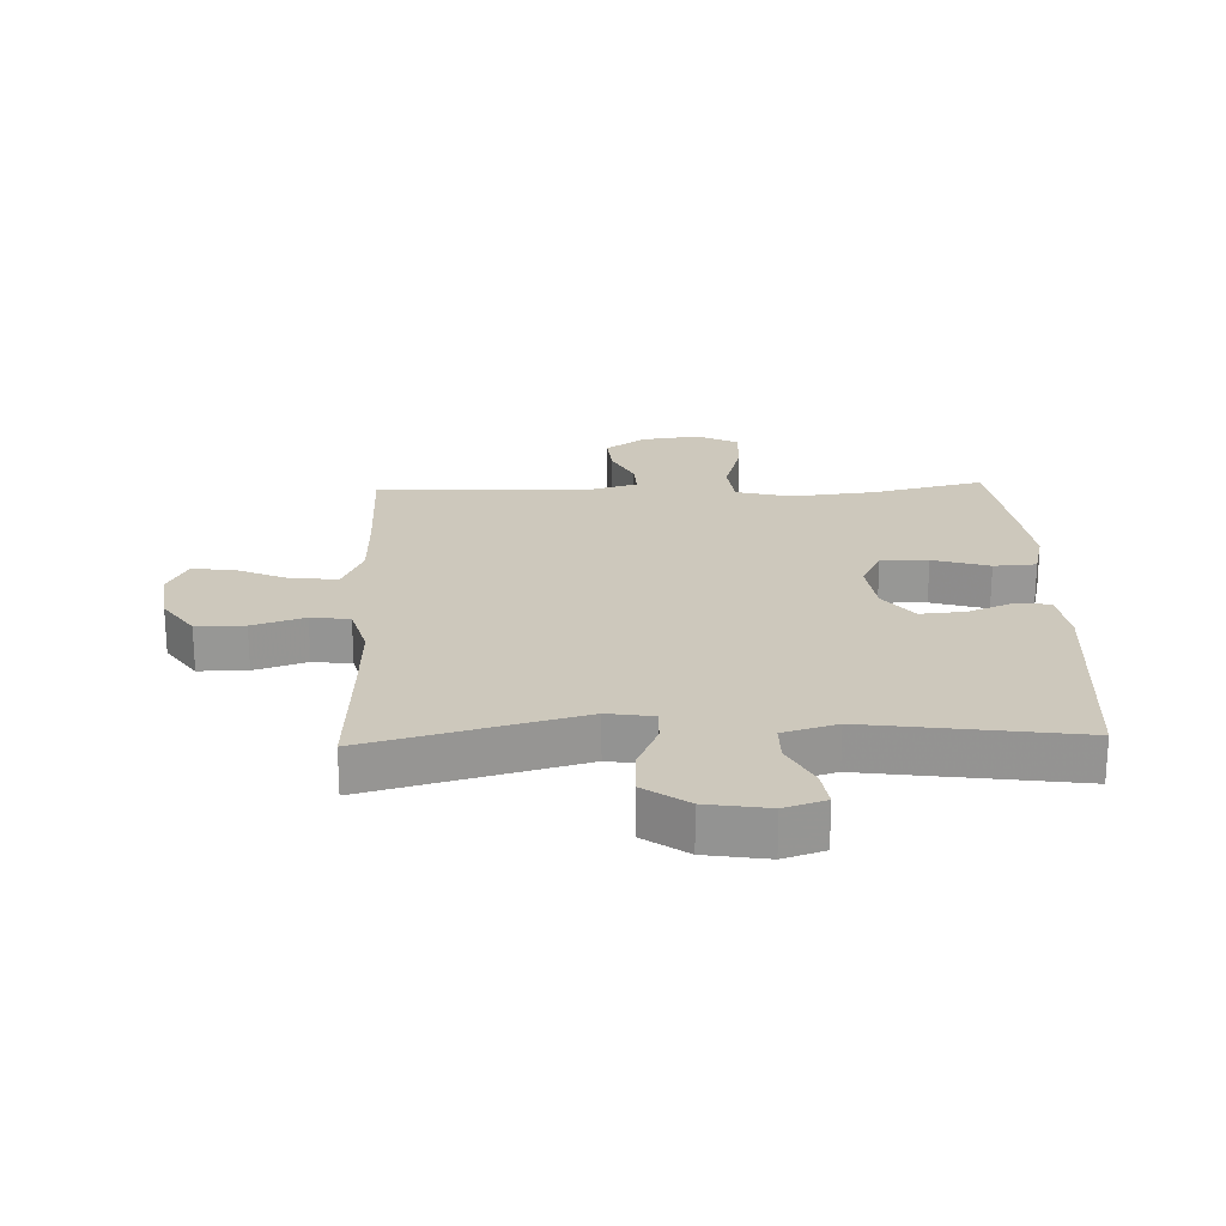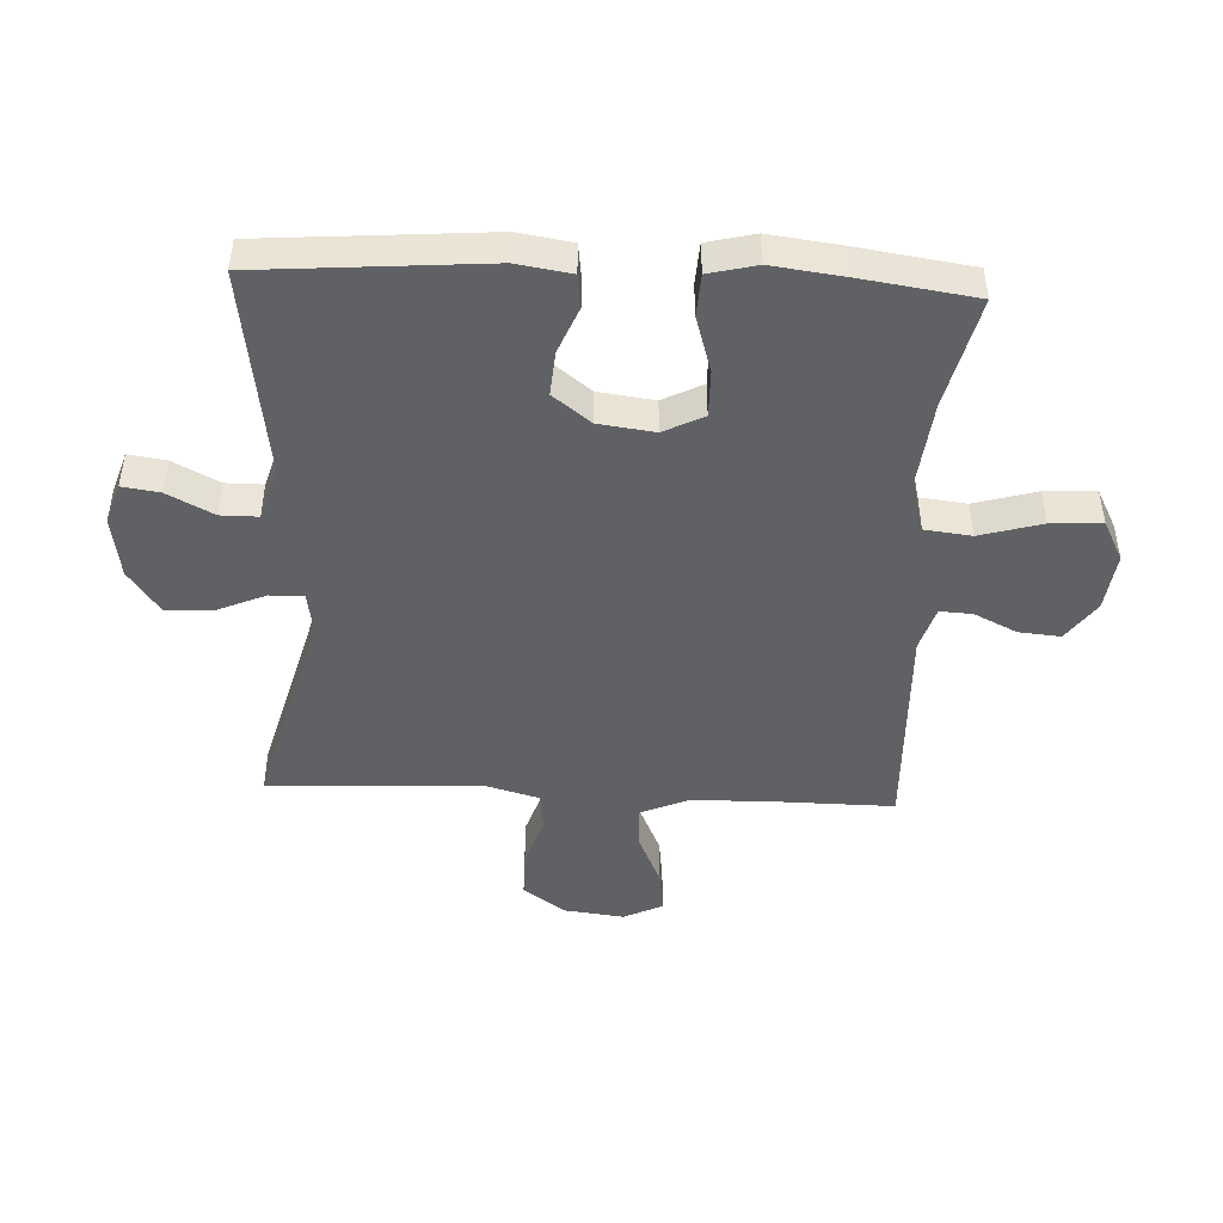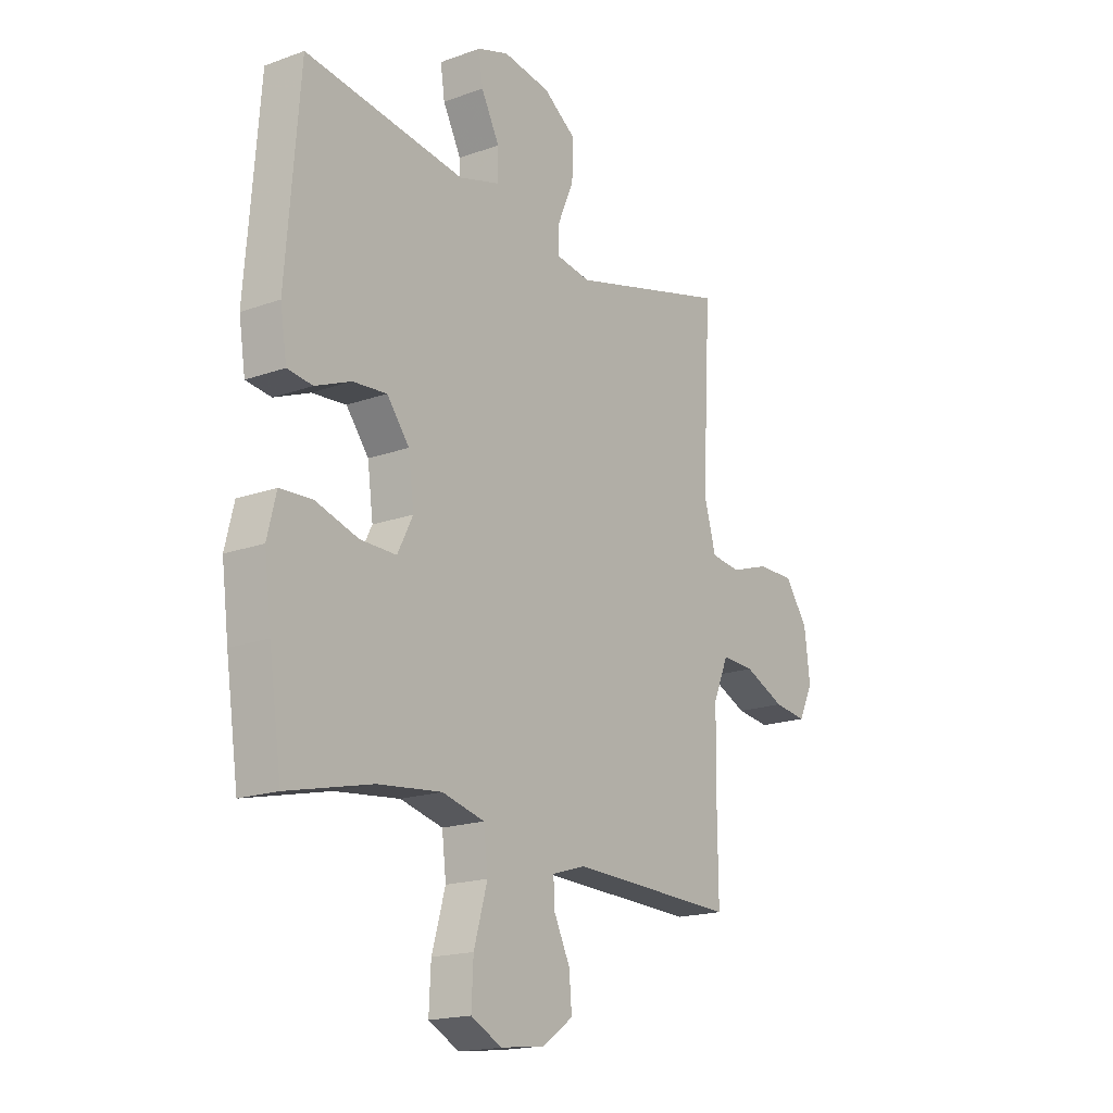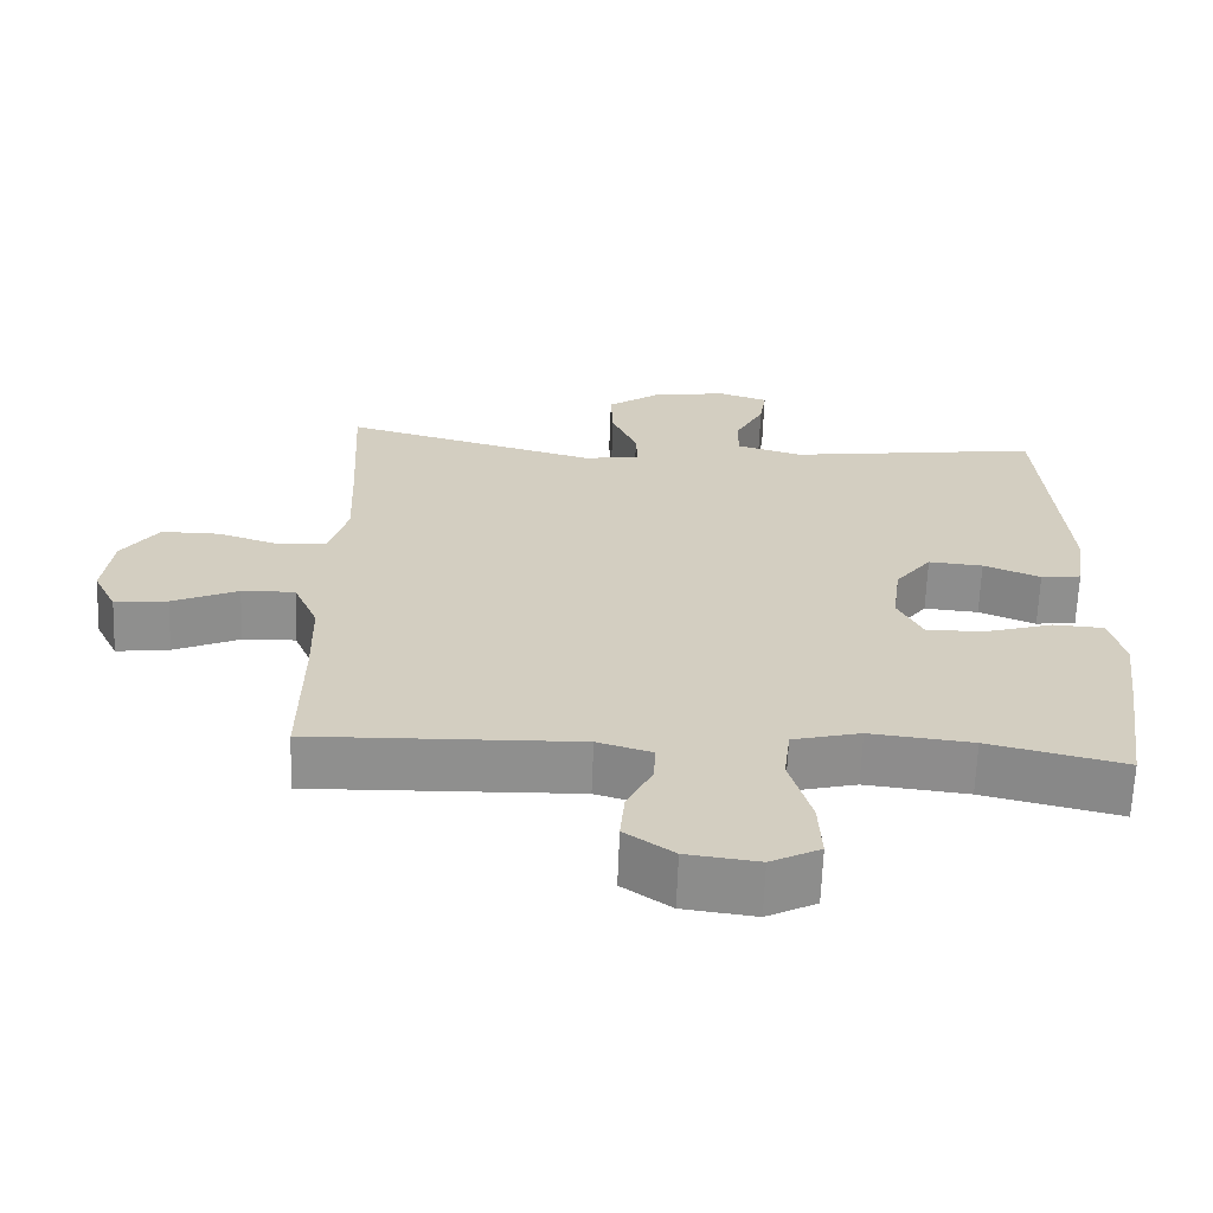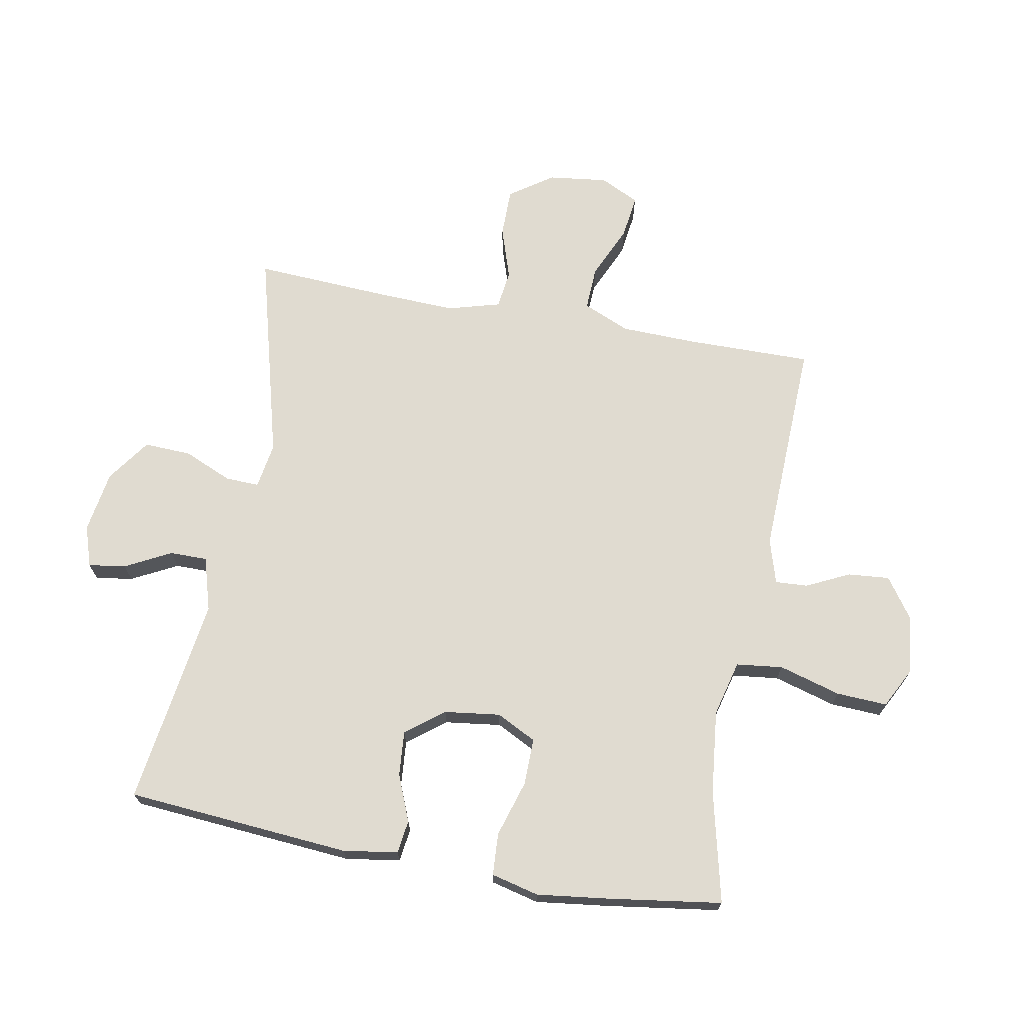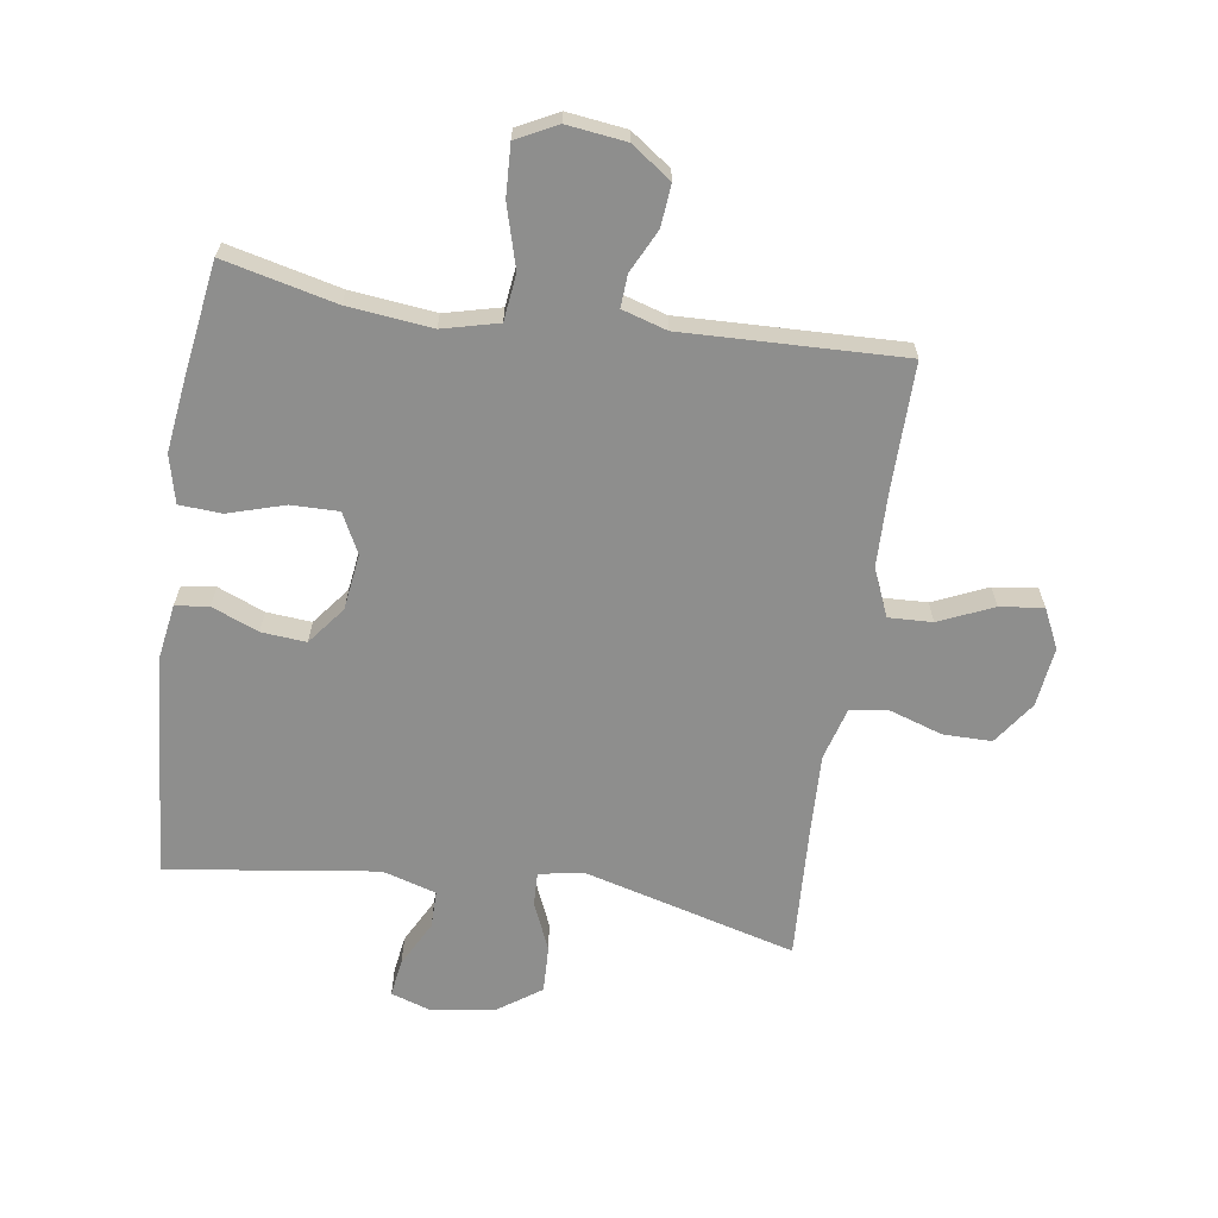
<metadata>
{"format":"obj","ext":"obj","renderer":"f3d","projection":"perspective","resolution":1024,"background":"white","views":[{"elev":22.1,"azim":-2.0,"up":"+Y"},{"elev":-46.2,"azim":87.3,"up":"+Y"},{"elev":-17.9,"azim":125.3,"up":"+Z"},{"elev":-65.1,"azim":-2.2,"up":"+Z"},{"elev":69.9,"azim":100.5,"up":"+Y"},{"elev":-64.9,"azim":171.4,"up":"+Y"}]}
</metadata>
<code>
v 0.5 0.07 -0.5
v 0.318 0.07 -0.457
v 0.181 0.07 -0.442
v 0.09 0.07 -0.465
v 0.081 0.07 -0.541
v 0.11 0.07 -0.642
v 0.114 0.07 -0.725
v 0.048 0.07 -0.759
v -0.048 0.07 -0.747
v -0.113 0.07 -0.701
v -0.107 0.07 -0.633
v -0.073 0.07 -0.563
v -0.07 0.07 -0.51
v -0.143 0.07 -0.488
v -0.5 0.07 -0.5
v -0.498 0.07 -0.295
v -0.501 0.07 -0.172
v -0.534 0.07 -0.095
v -0.605 0.07 -0.098
v -0.693 0.07 -0.137
v -0.764 0.07 -0.146
v -0.795 0.07 -0.082
v -0.783 0.07 0.015
v -0.734 0.07 0.085
v -0.655 0.07 0.085
v -0.57 0.07 0.057
v -0.507 0.07 0.065
v -0.483 0.07 0.151
v -0.488 0.07 0.281
v -0.5 0.07 0.5
v -0.157 0.07 0.408
v -0.082 0.07 0.42
v -0.084 0.07 0.475
v -0.118 0.07 0.554
v -0.121 0.07 0.631
v -0.05 0.07 0.681
v 0.051 0.07 0.697
v 0.118 0.07 0.675
v 0.109 0.07 0.614
v 0.07 0.07 0.539
v 0.07 0.07 0.478
v 0.158 0.07 0.452
v 0.5 0.07 0.5
v 0.529 0.07 0.133
v 0.515 0.07 0.044
v 0.461 0.07 0.037
v 0.385 0.07 0.068
v 0.312 0.07 0.074
v 0.264 0.07 0.012
v 0.252 0.07 -0.079
v 0.285 0.07 -0.144
v 0.362 0.07 -0.143
v 0.454 0.07 -0.115
v 0.523 0.07 -0.119
v 0.542 0.07 -0.197
v 0.527 0.07 -0.315
v 0.5 0 -0.5
v 0.318 0 -0.457
v 0.181 0 -0.442
v 0.09 0 -0.465
v 0.081 0 -0.541
v 0.11 0 -0.642
v 0.114 0 -0.725
v 0.048 0 -0.759
v -0.048 0 -0.747
v -0.113 0 -0.701
v -0.107 0 -0.633
v -0.073 0 -0.563
v -0.07 0 -0.51
v -0.143 0 -0.488
v -0.5 0 -0.5
v -0.498 0 -0.295
v -0.501 0 -0.172
v -0.534 0 -0.095
v -0.605 0 -0.098
v -0.693 0 -0.137
v -0.764 0 -0.146
v -0.795 0 -0.082
v -0.783 0 0.015
v -0.734 0 0.085
v -0.655 0 0.085
v -0.57 0 0.057
v -0.507 0 0.065
v -0.483 0 0.151
v -0.488 0 0.281
v -0.5 0 0.5
v -0.157 0 0.408
v -0.082 0 0.42
v -0.084 0 0.475
v -0.118 0 0.554
v -0.121 0 0.631
v -0.05 0 0.681
v 0.051 0 0.697
v 0.118 0 0.675
v 0.109 0 0.614
v 0.07 0 0.539
v 0.07 0 0.478
v 0.158 0 0.452
v 0.5 0 0.5
v 0.529 0 0.133
v 0.515 0 0.044
v 0.461 0 0.037
v 0.385 0 0.068
v 0.312 0 0.074
v 0.264 0 0.012
v 0.252 0 -0.079
v 0.285 0 -0.144
v 0.362 0 -0.143
v 0.454 0 -0.115
v 0.523 0 -0.119
v 0.542 0 -0.197
v 0.527 0 -0.315
f 56 1 2
f 55 56 2
f 54 55 2
f 53 54 2
f 52 53 2
f 51 52 2 3
f 50 51 3 4
f 49 50 4
f 45 46 47
f 44 45 47
f 43 44 47
f 42 43 47
f 41 42 47 48
f 38 39 40
f 37 38 40
f 36 37 40
f 35 36 40
f 34 35 40
f 33 34 40
f 32 33 40 41
f 29 30 31
f 28 29 31 32
f 41 48 49
f 32 41 49
f 28 32 49
f 27 28 49
f 24 25 26
f 23 24 26
f 22 23 26
f 21 22 26
f 20 21 26
f 19 20 26
f 14 15 16
f 13 14 16 17
f 10 11 12
f 9 10 12
f 8 9 12
f 7 8 12
f 6 7 12
f 5 6 12
f 4 5 12 13
f 13 17 18
f 4 13 18
f 49 4 18
f 26 27 49
f 19 26 49
f 18 19 49
f 58 57 112
f 58 112 111
f 58 111 110
f 58 110 109
f 58 109 108
f 59 58 108 107
f 60 59 107 106
f 60 106 105
f 103 102 101
f 103 101 100
f 103 100 99
f 103 99 98
f 104 103 98 97
f 96 95 94
f 96 94 93
f 96 93 92
f 96 92 91
f 96 91 90
f 96 90 89
f 97 96 89 88
f 87 86 85
f 88 87 85 84
f 105 104 97
f 105 97 88
f 105 88 84
f 105 84 83
f 82 81 80
f 82 80 79
f 82 79 78
f 82 78 77
f 82 77 76
f 82 76 75
f 72 71 70
f 73 72 70 69
f 68 67 66
f 68 66 65
f 68 65 64
f 68 64 63
f 68 63 62
f 68 62 61
f 69 68 61 60
f 74 73 69
f 74 69 60
f 74 60 105
f 105 83 82
f 105 82 75
f 105 75 74
f 1 57 58 2
f 2 58 59 3
f 3 59 60 4
f 4 60 61 5
f 5 61 62 6
f 6 62 63 7
f 7 63 64 8
f 8 64 65 9
f 9 65 66 10
f 10 66 67 11
f 11 67 68 12
f 12 68 69 13
f 13 69 70 14
f 14 70 71 15
f 15 71 72 16
f 16 72 73 17
f 17 73 74 18
f 18 74 75 19
f 19 75 76 20
f 20 76 77 21
f 21 77 78 22
f 22 78 79 23
f 23 79 80 24
f 24 80 81 25
f 25 81 82 26
f 26 82 83 27
f 27 83 84 28
f 28 84 85 29
f 29 85 86 30
f 30 86 87 31
f 31 87 88 32
f 32 88 89 33
f 33 89 90 34
f 34 90 91 35
f 35 91 92 36
f 36 92 93 37
f 37 93 94 38
f 38 94 95 39
f 39 95 96 40
f 40 96 97 41
f 41 97 98 42
f 42 98 99 43
f 43 99 100 44
f 44 100 101 45
f 45 101 102 46
f 46 102 103 47
f 47 103 104 48
f 48 104 105 49
f 49 105 106 50
f 50 106 107 51
f 51 107 108 52
f 52 108 109 53
f 53 109 110 54
f 54 110 111 55
f 55 111 112 56
f 56 112 57 1

</code>
